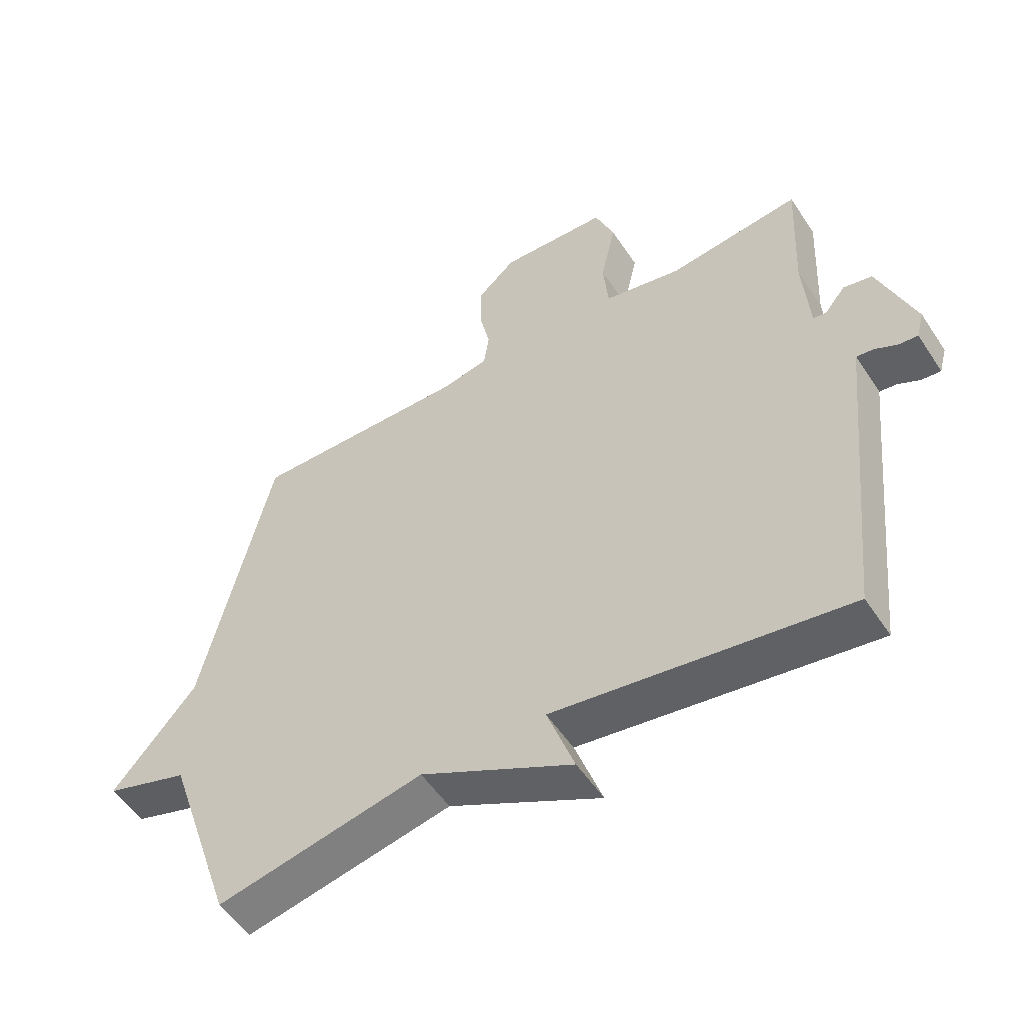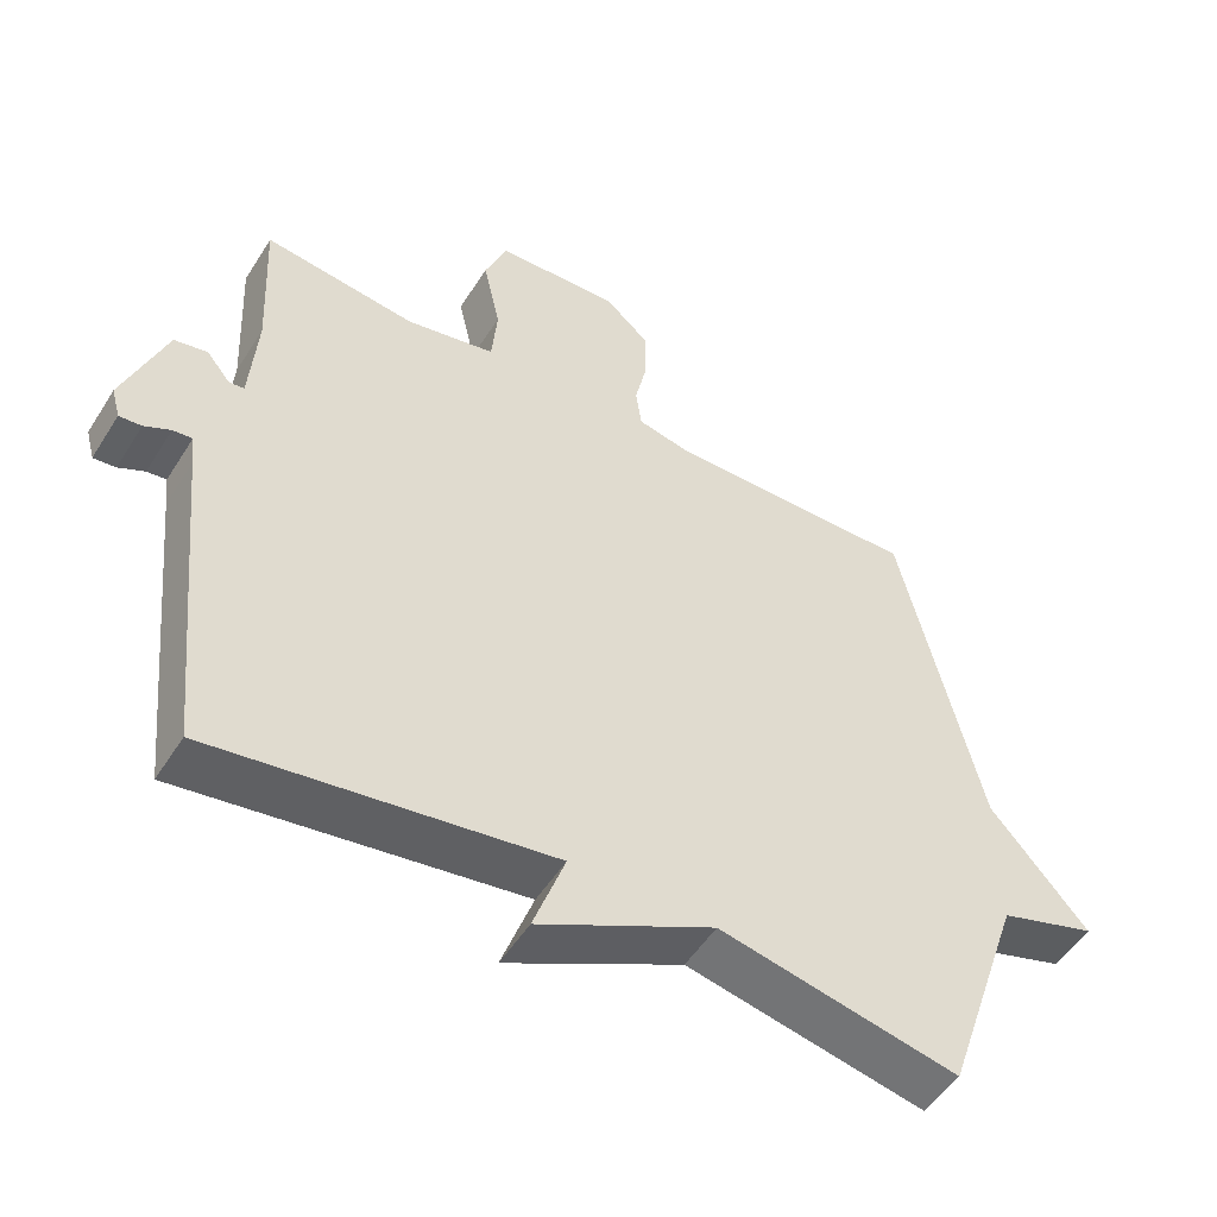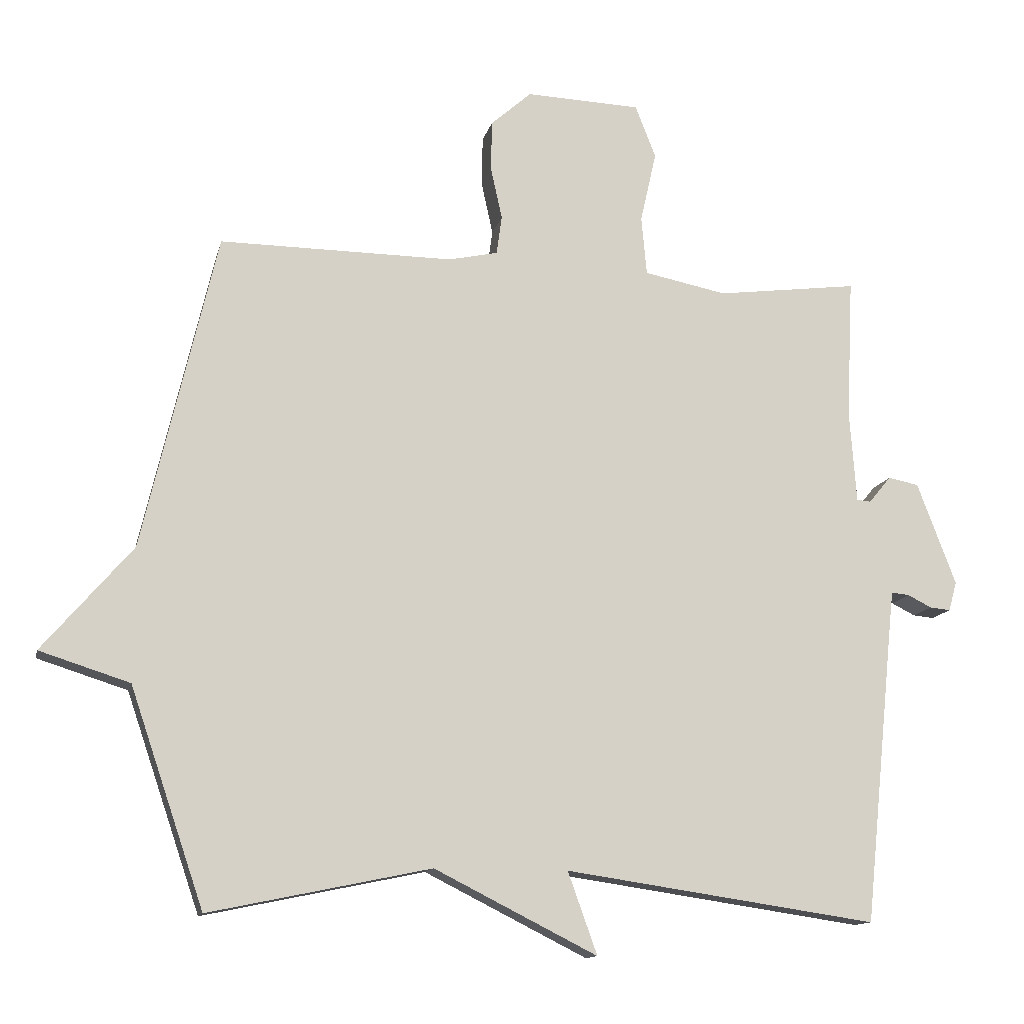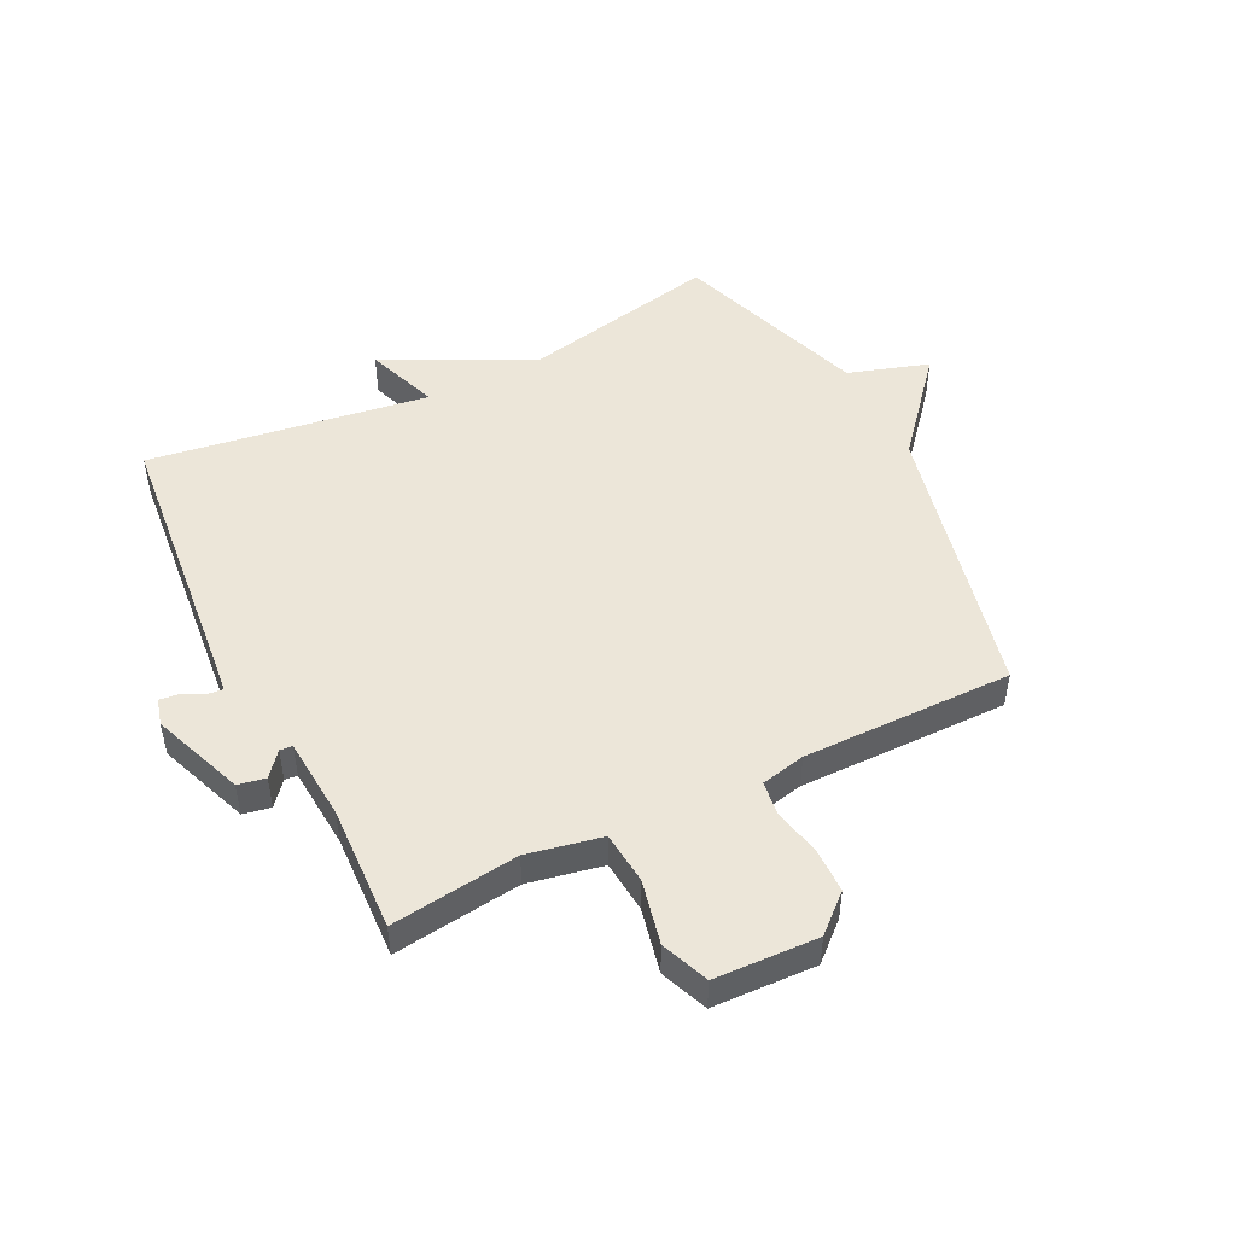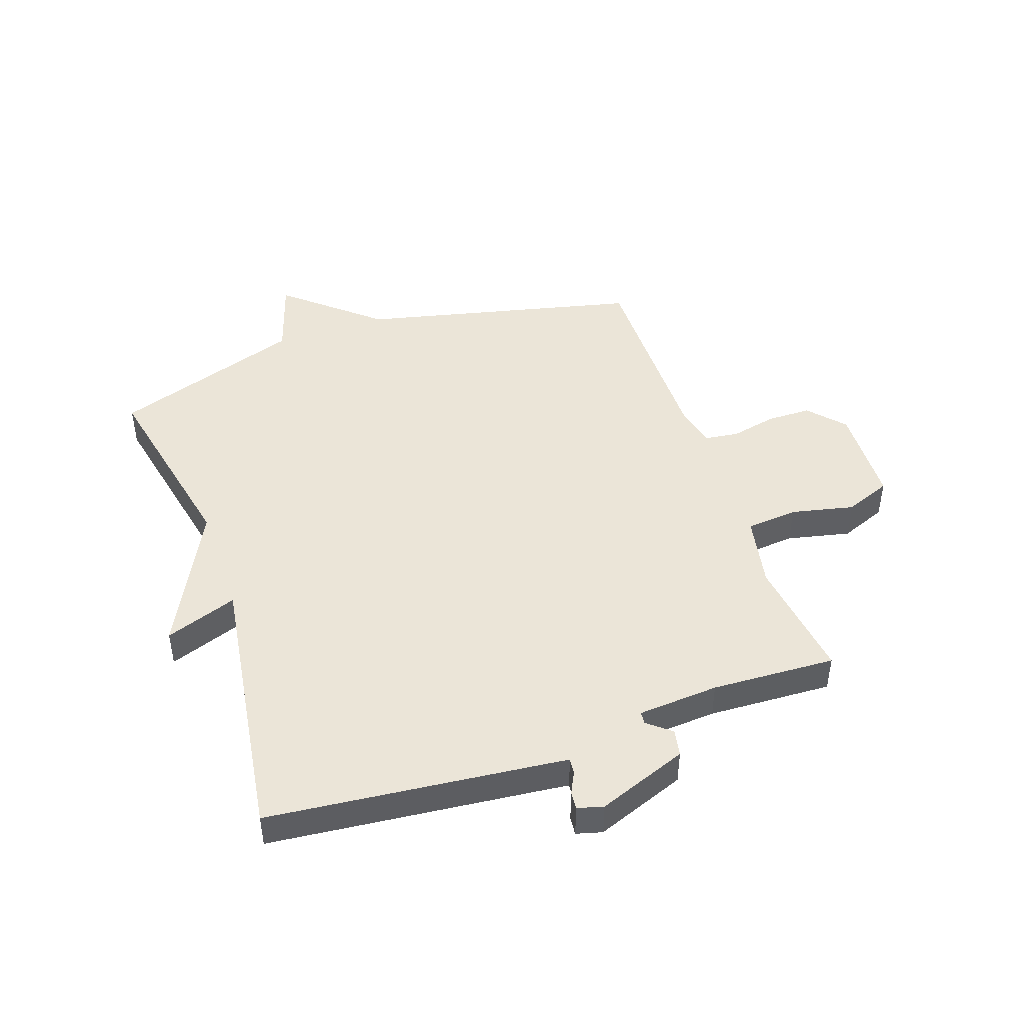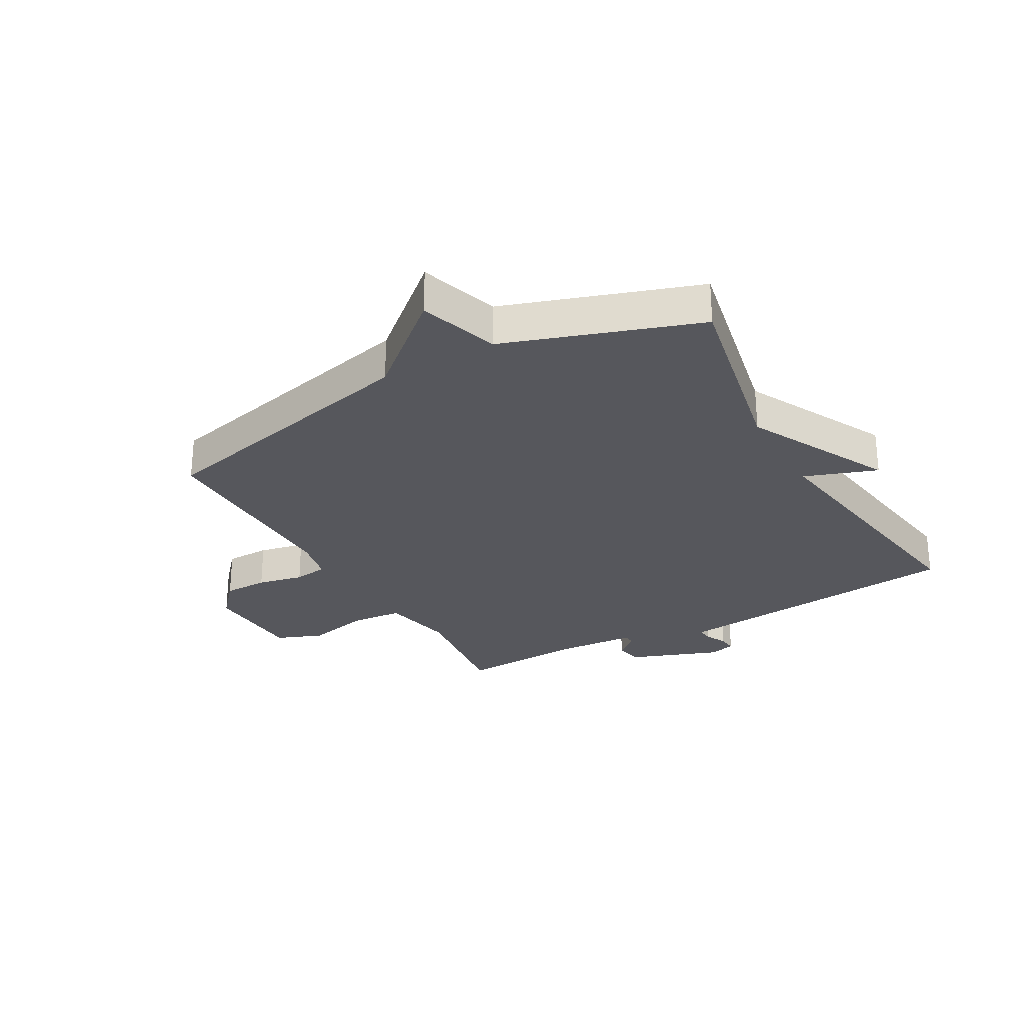
<metadata>
{"format":"obj","ext":"obj","renderer":"f3d","projection":"perspective","resolution":1024,"background":"white","views":[{"elev":-53.2,"azim":-147.3,"up":"+Z"},{"elev":-51.6,"azim":-31.4,"up":"+Z"},{"elev":-12.8,"azim":167.5,"up":"+Z"},{"elev":48.7,"azim":-26.5,"up":"+Y"},{"elev":45.7,"azim":-109.1,"up":"+Y"},{"elev":-27.5,"azim":119.6,"up":"+Y"}]}
</metadata>
<code>
v -0.5 0.07 -0.5
v -0.547 0.07 -0.039
v -0.552 0.07 0.006
v -0.579 0.07 0.003
v -0.615 0.07 -0.015
v -0.646 0.07 -0.018
v -0.658 0.07 0.026
v -0.6 0.07 0.18
v -0.554 0.07 0.189
v -0.521 0.07 0.149
v -0.5 0.07 0.151
v -0.49 0.07 0.289
v -0.5 0.07 0.5
v -0.288 0.07 0.473
v -0.164 0.07 0.498
v -0.156 0.07 0.586
v -0.18 0.07 0.693
v -0.149 0.07 0.772
v 0.023 0.07 0.779
v 0.084 0.07 0.725
v 0.085 0.07 0.649
v 0.068 0.07 0.571
v 0.076 0.07 0.513
v 0.15 0.07 0.497
v 0.5 0.07 0.5
v 0.611 0.07 0.025
v 0.746 0.07 -0.132
v 0.611 0.07 -0.175
v 0.5 0.07 -0.5
v 0.168 0.07 -0.431
v -0.076 0.07 -0.554
v -0.032 0.07 -0.431
v -0.5 0 -0.5
v -0.547 0 -0.039
v -0.552 0 0.006
v -0.579 0 0.003
v -0.615 0 -0.015
v -0.646 0 -0.018
v -0.658 0 0.026
v -0.6 0 0.18
v -0.554 0 0.189
v -0.521 0 0.149
v -0.5 0 0.151
v -0.49 0 0.289
v -0.5 0 0.5
v -0.288 0 0.473
v -0.164 0 0.498
v -0.156 0 0.586
v -0.18 0 0.693
v -0.149 0 0.772
v 0.023 0 0.779
v 0.084 0 0.725
v 0.085 0 0.649
v 0.068 0 0.571
v 0.076 0 0.513
v 0.15 0 0.497
v 0.5 0 0.5
v 0.611 0 0.025
v 0.746 0 -0.132
v 0.611 0 -0.175
v 0.5 0 -0.5
v 0.168 0 -0.431
v -0.076 0 -0.554
v -0.032 0 -0.431
f 30 31 32
f 28 29 30
f 28 30 32
f 26 27 28
f 32 1 2
f 28 32 2
f 26 28 2
f 25 26 2
f 24 25 2
f 20 21 22
f 19 20 22
f 18 19 22
f 17 18 22
f 16 17 22
f 15 16 22 23
f 24 2 3
f 23 24 3
f 15 23 3
f 14 15 3
f 8 9 10
f 7 8 10
f 6 7 10
f 5 6 10
f 4 5 10
f 4 10 11
f 3 4 11
f 14 3 11
f 12 13 14
f 11 12 14
f 64 63 62
f 62 61 60
f 64 62 60
f 60 59 58
f 34 33 64
f 34 64 60
f 34 60 58
f 34 58 57
f 34 57 56
f 54 53 52
f 54 52 51
f 54 51 50
f 54 50 49
f 54 49 48
f 55 54 48 47
f 35 34 56
f 35 56 55
f 35 55 47
f 35 47 46
f 42 41 40
f 42 40 39
f 42 39 38
f 42 38 37
f 42 37 36
f 43 42 36
f 43 36 35
f 43 35 46
f 46 45 44
f 46 44 43
f 1 33 34 2
f 2 34 35 3
f 3 35 36 4
f 4 36 37 5
f 5 37 38 6
f 6 38 39 7
f 7 39 40 8
f 8 40 41 9
f 9 41 42 10
f 10 42 43 11
f 11 43 44 12
f 12 44 45 13
f 13 45 46 14
f 14 46 47 15
f 15 47 48 16
f 16 48 49 17
f 17 49 50 18
f 18 50 51 19
f 19 51 52 20
f 20 52 53 21
f 21 53 54 22
f 22 54 55 23
f 23 55 56 24
f 24 56 57 25
f 25 57 58 26
f 26 58 59 27
f 27 59 60 28
f 28 60 61 29
f 29 61 62 30
f 30 62 63 31
f 31 63 64 32
f 32 64 33 1

</code>
